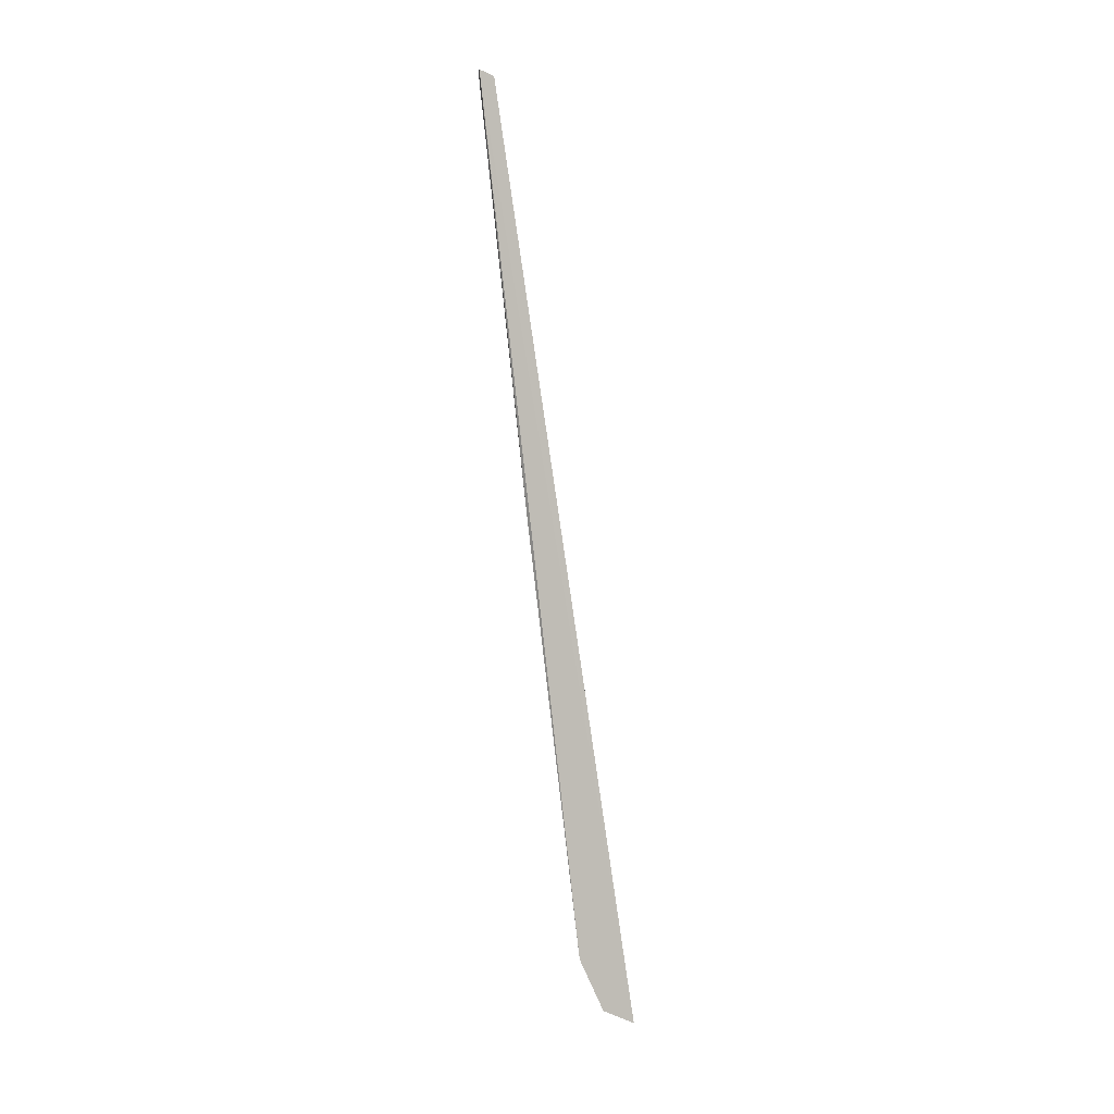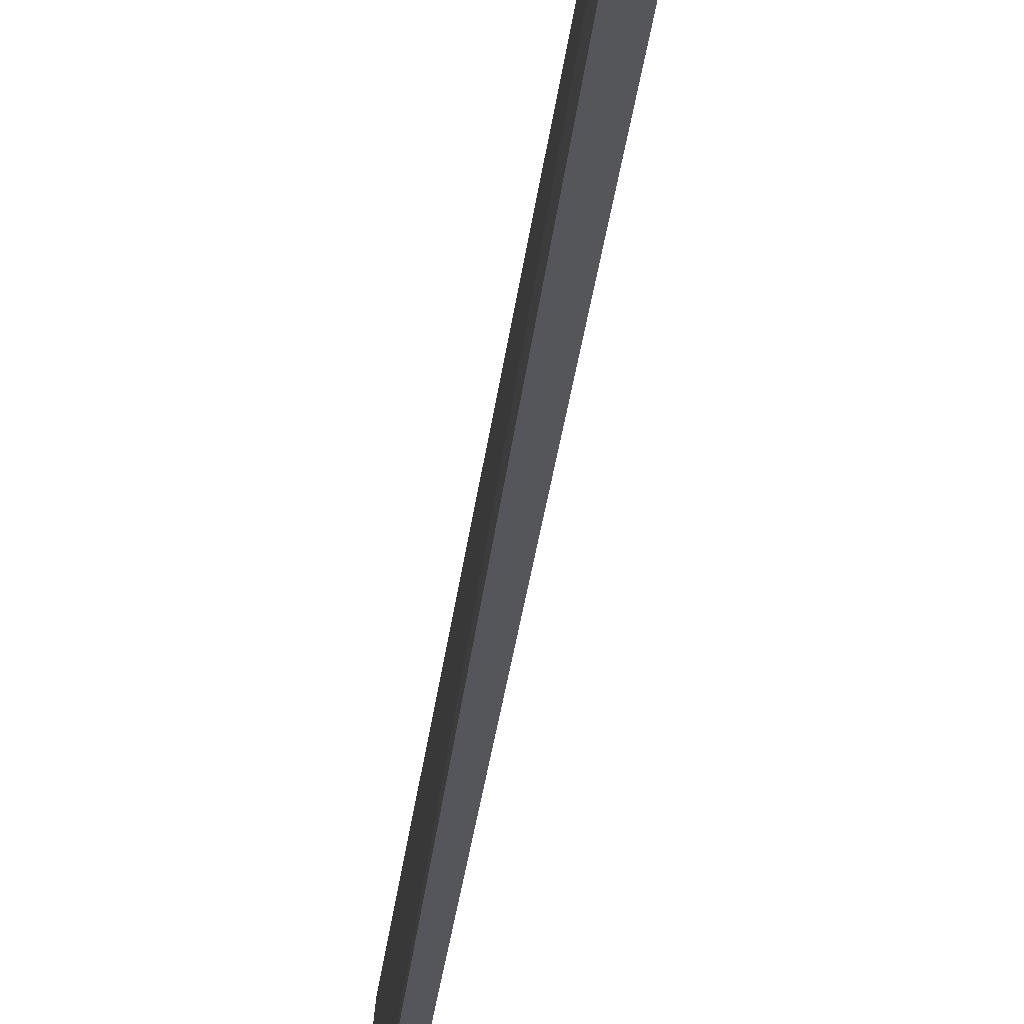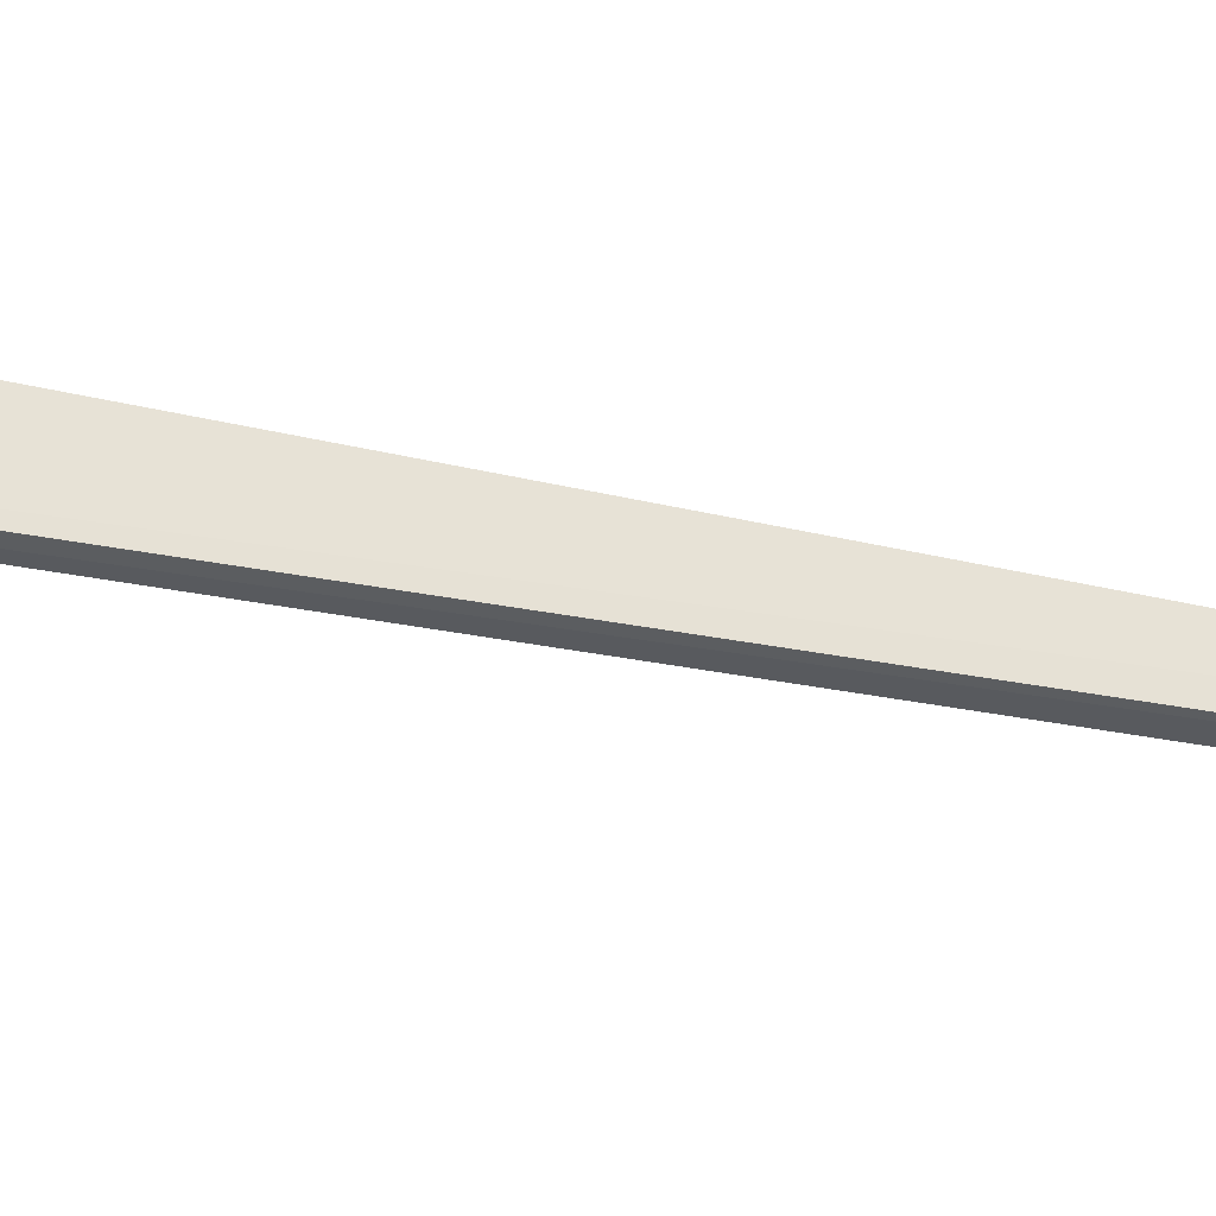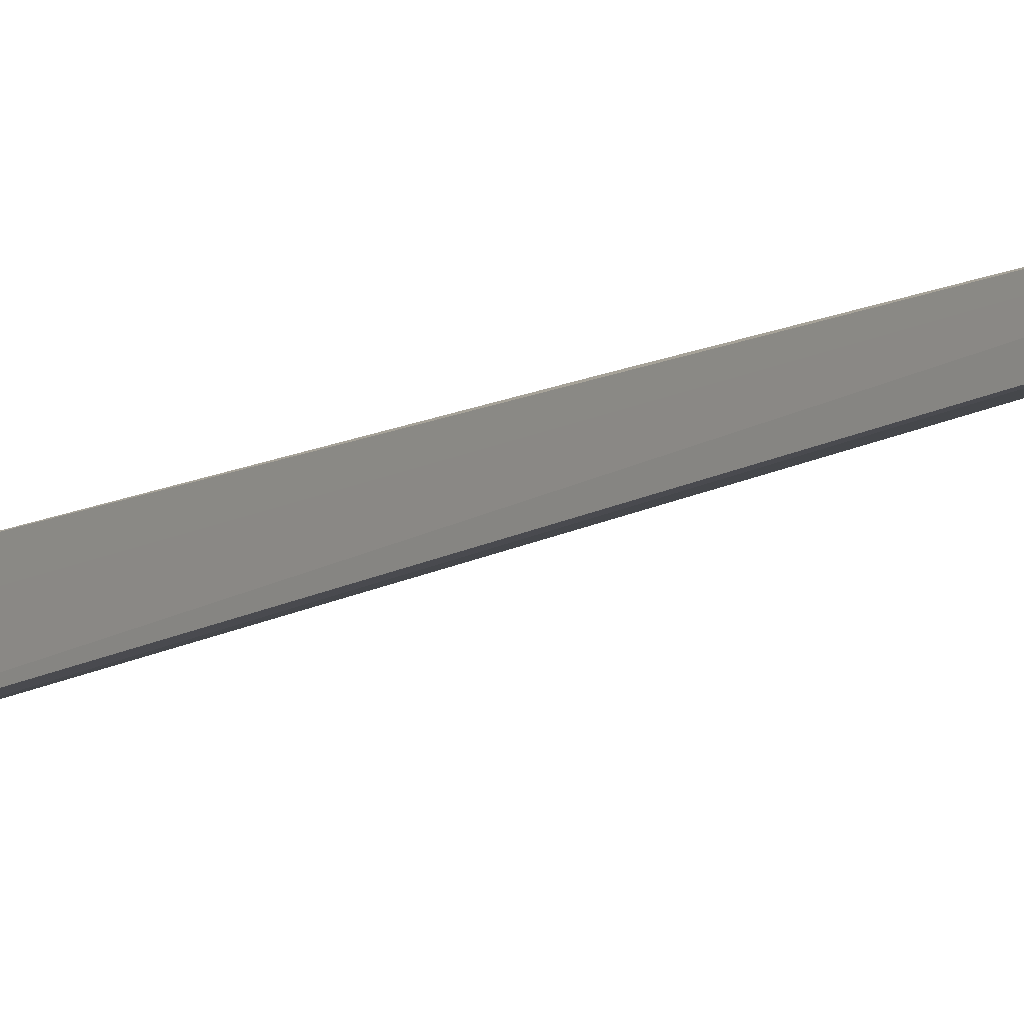
<metadata>
{"format":"obj","ext":"obj","renderer":"f3d","projection":"perspective","resolution":1024,"background":"white","views":[{"elev":1.2,"azim":-111.4,"up":"+Z"},{"elev":-16.8,"azim":-5.4,"up":"+Y"},{"elev":-37.8,"azim":-115.8,"up":"+Y"},{"elev":-1.5,"azim":-37.7,"up":"+Y"}]}
</metadata>
<code>
v -0.02061 0.1477 0.1064
v -0.0208 0.1467 0.1058
v -0.0208 0.1316 0.01314
v -0.02154 0.1317 0.01286
v -0.02222 0.1482 0.1063
v -0.02216 0.1467 0.1058
v -0.02151 0.1375 0.01976
v -0.02151 0.143 0.06336
v -0.0208 0.1372 0.01979
v -0.02151 0.135 0.01438
v -0.02081 0.1428 0.0634
v -0.02089 0.1349 0.0146
f 1 2 3
f 6 3 2
f 6 4 3
f 6 5 4
f 6 2 1
f 6 1 5
f 8 7 5
f 8 5 1
f 9 1 3
f 10 3 4
f 10 4 5
f 10 5 7
f 11 8 1
f 11 1 9
f 11 9 7
f 11 7 8
f 12 9 3
f 12 3 10
f 12 10 7
f 12 7 9

</code>
